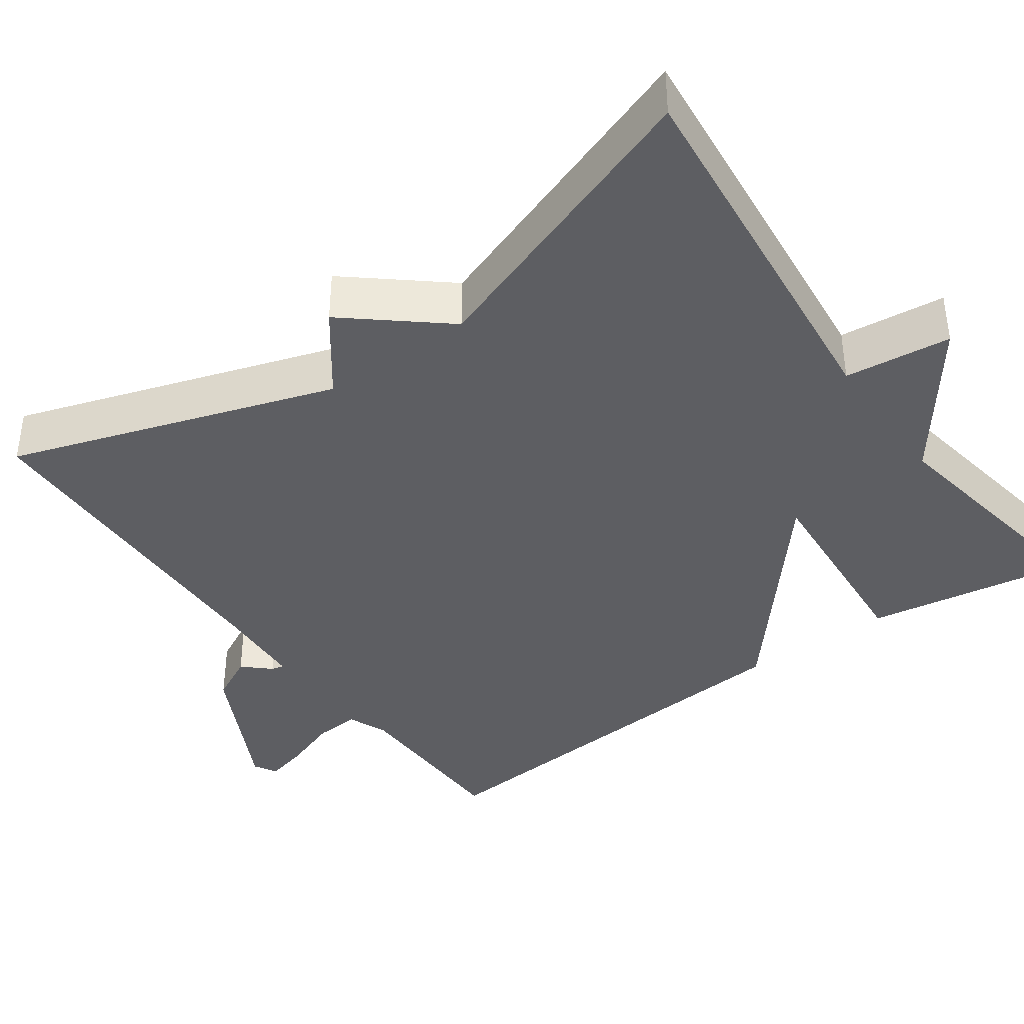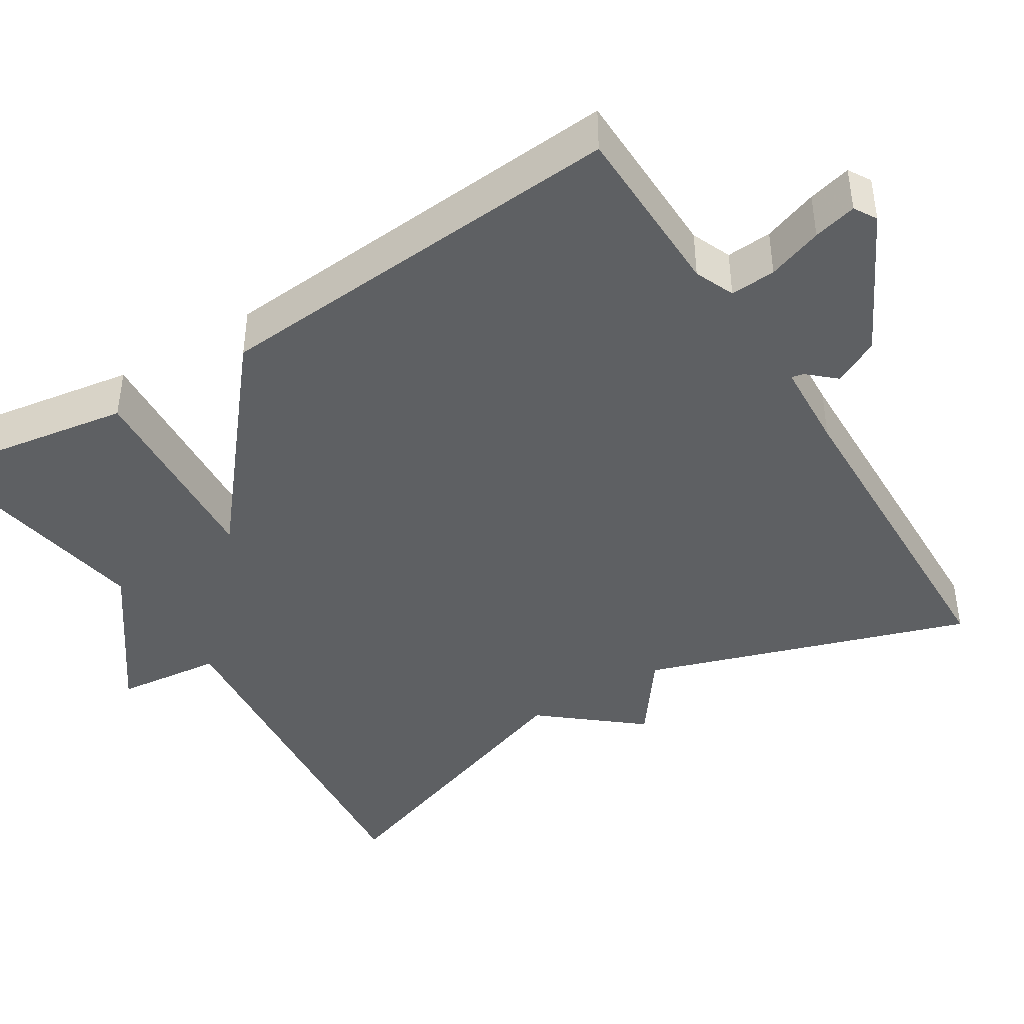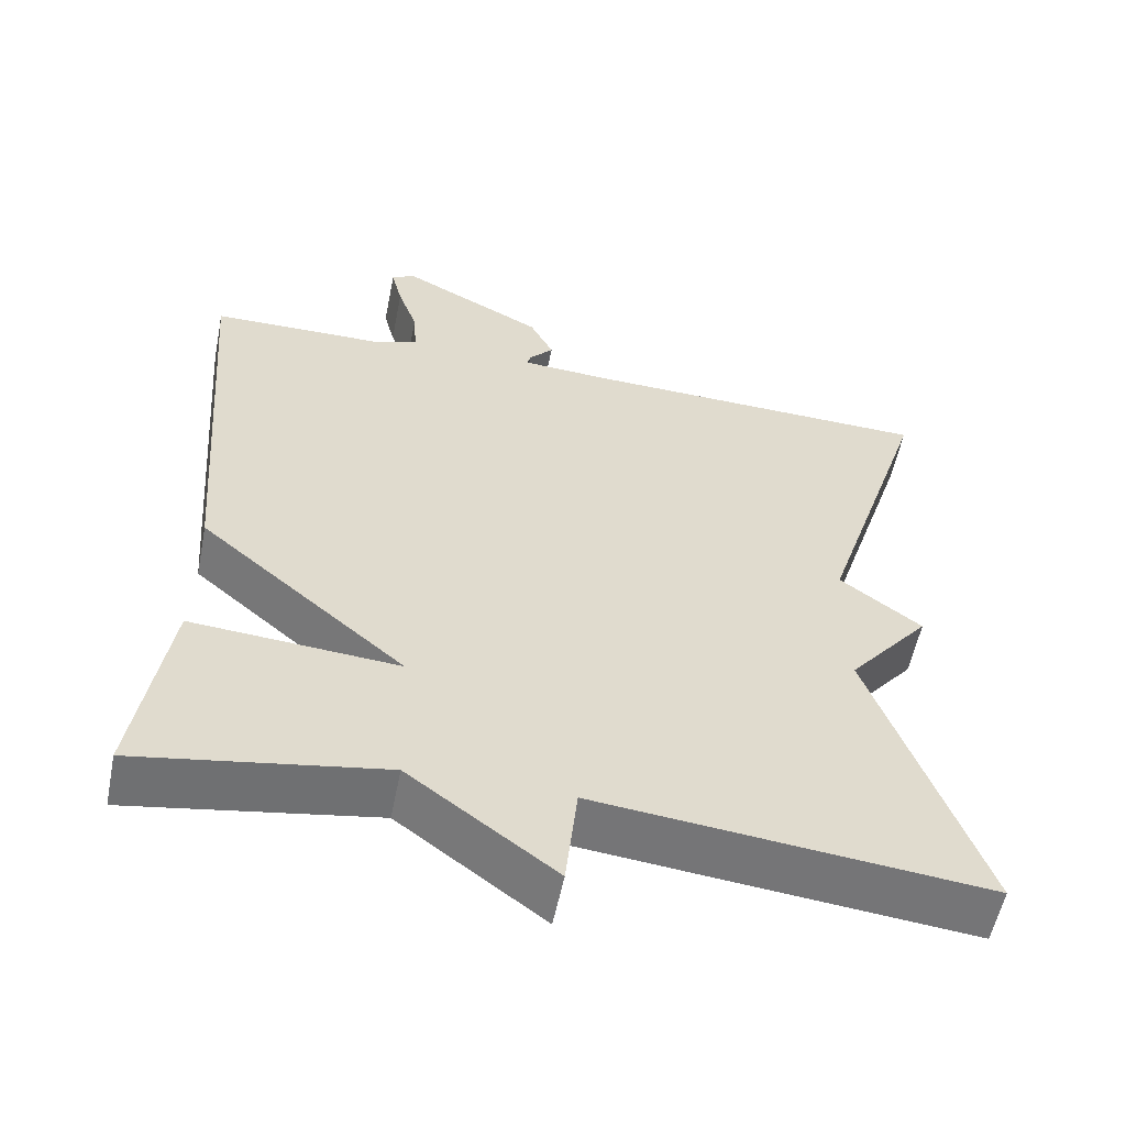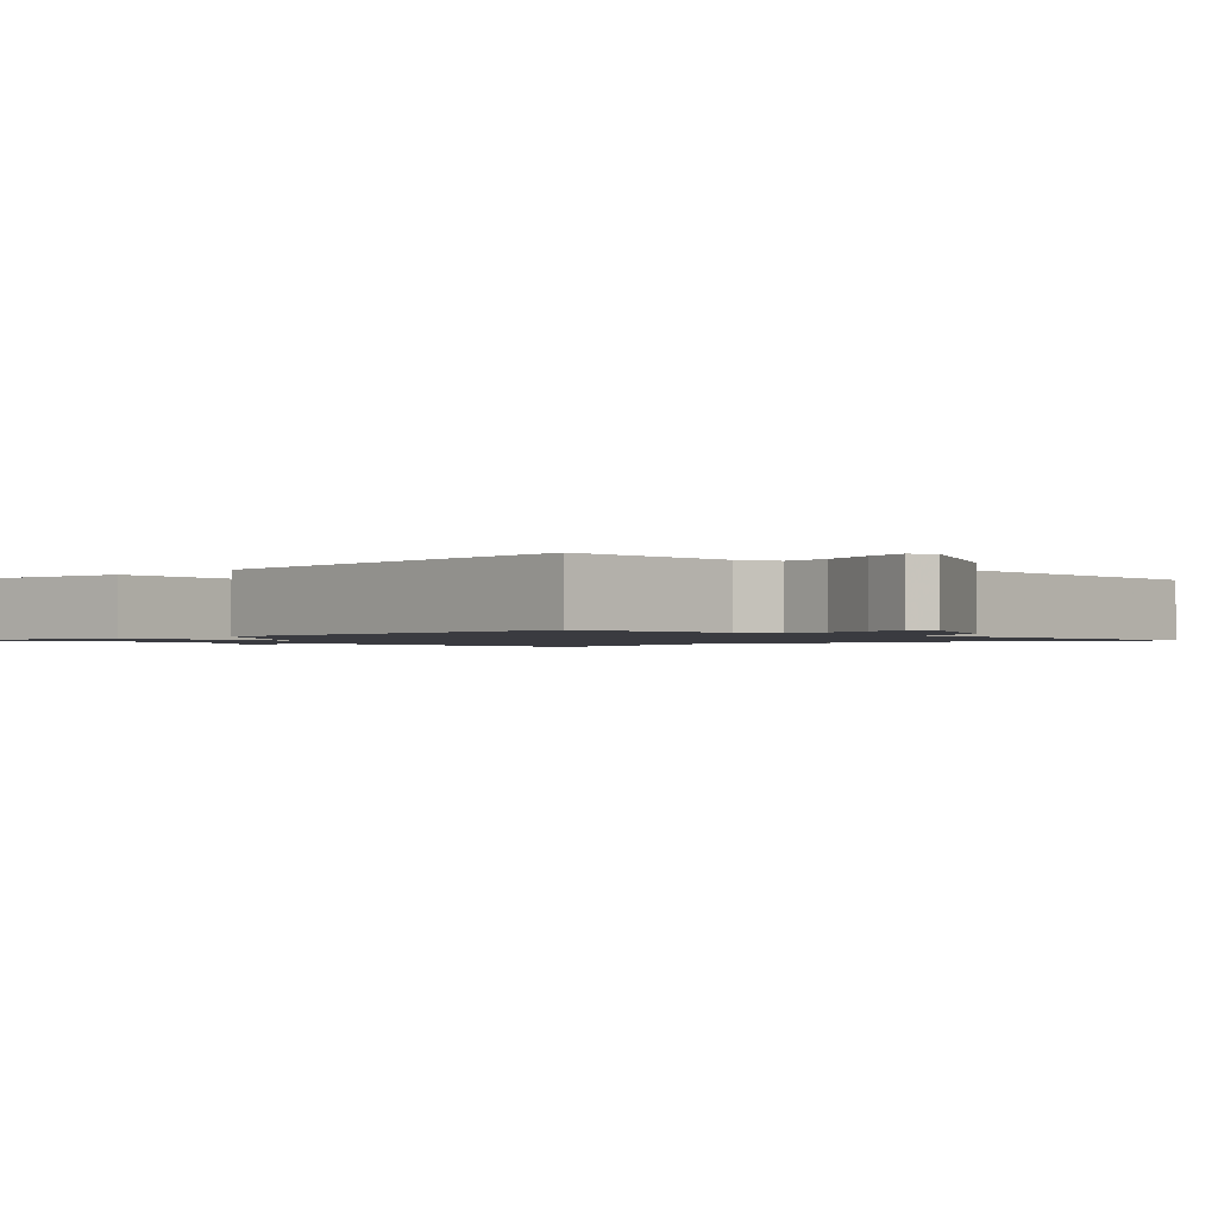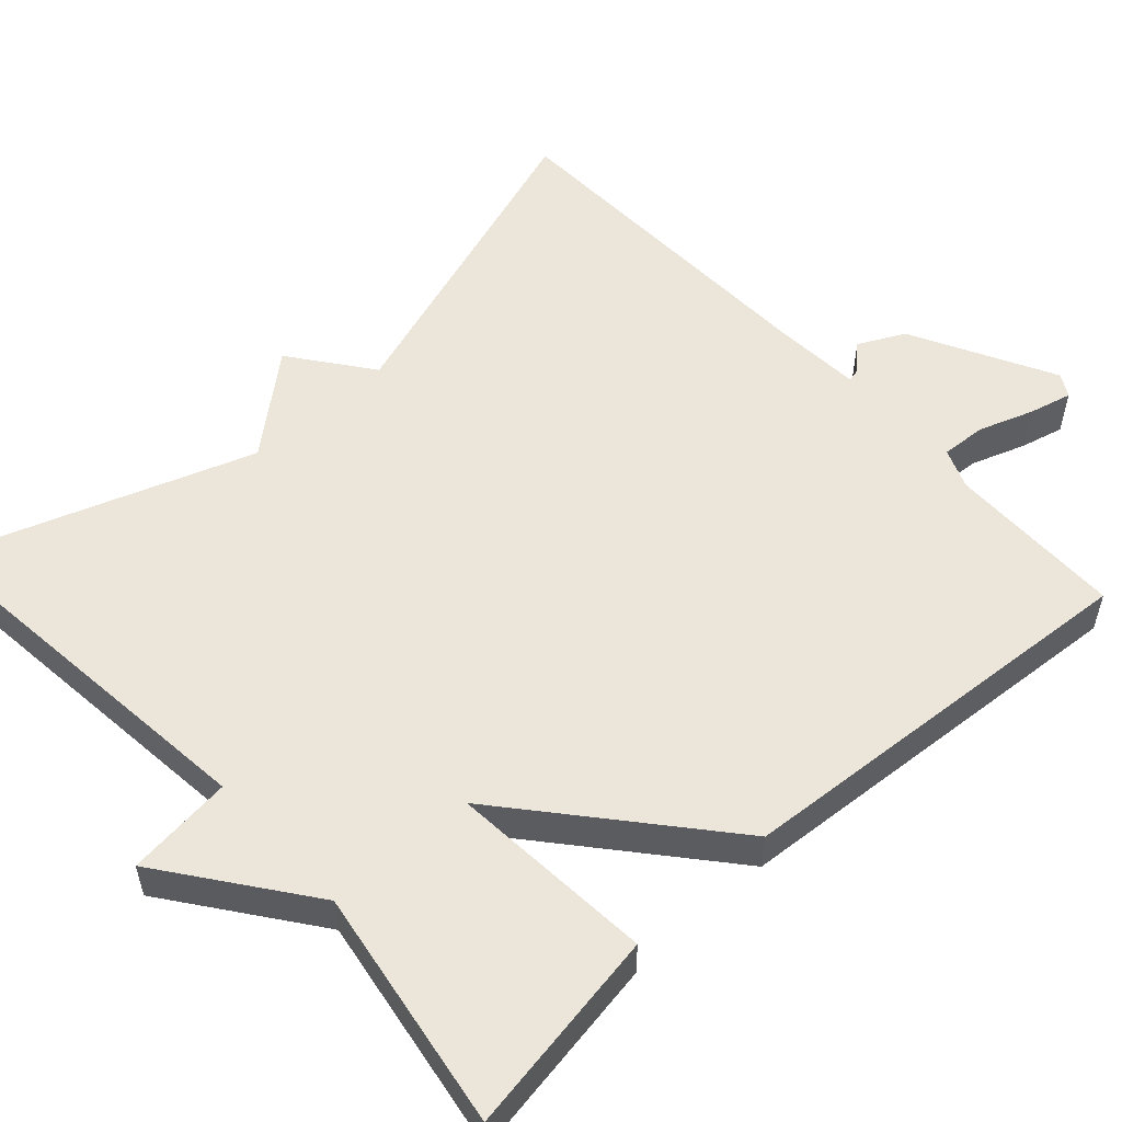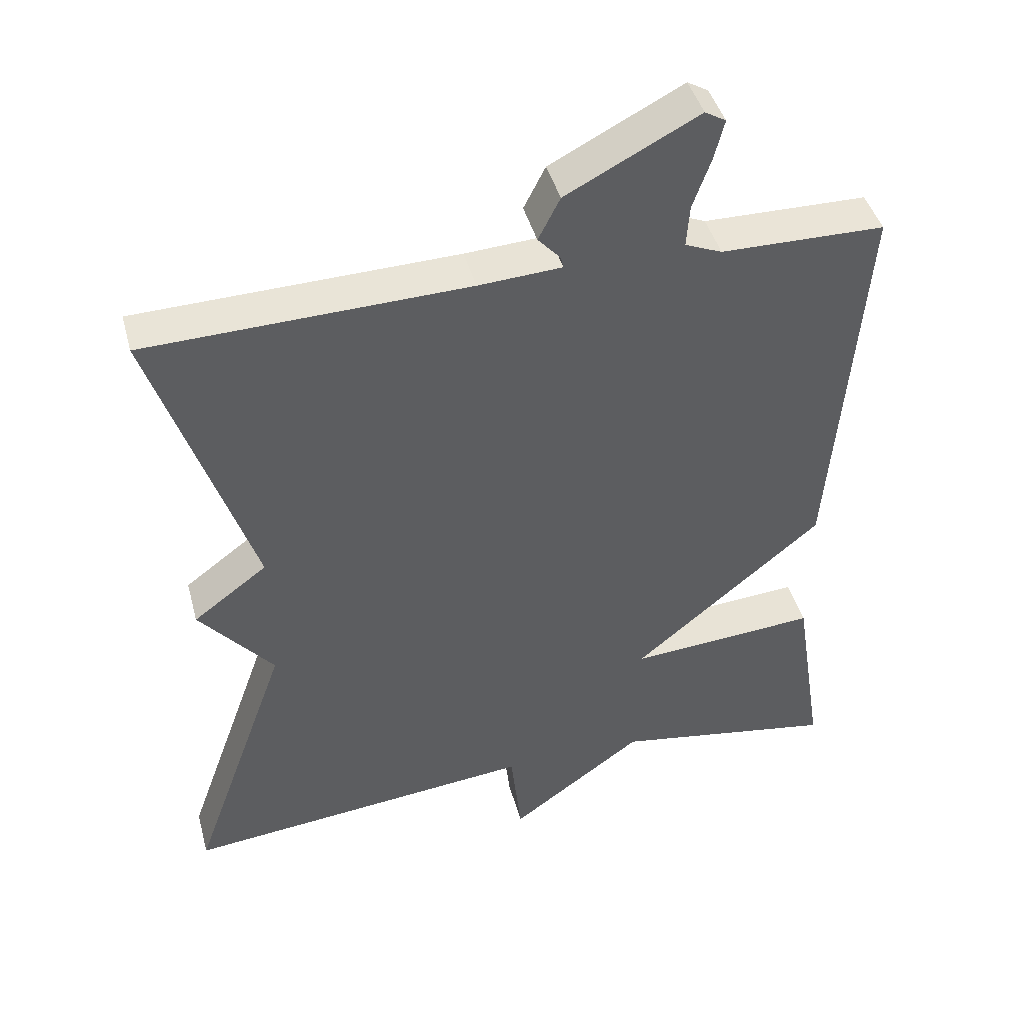
<metadata>
{"format":"obj","ext":"obj","renderer":"f3d","projection":"perspective","resolution":1024,"background":"white","views":[{"elev":-39.3,"azim":125.6,"up":"+Y"},{"elev":-42.4,"azim":-57.9,"up":"+Y"},{"elev":-56.2,"azim":-11.3,"up":"+Z"},{"elev":-1.4,"azim":-45.7,"up":"+Y"},{"elev":54.4,"azim":-132.6,"up":"+Y"},{"elev":43.5,"azim":165.1,"up":"+Z"}]}
</metadata>
<code>
v 0.5 0.07 -0.5
v 0.01 0.07 -0.449
v -0.005 0.07 -0.585
v -0.19 0.07 -0.449
v -0.5 0.07 -0.5
v -0.458 0.07 -0.237
v -0.196 0.07 -0.257
v -0.458 0.07 -0.037
v -0.5 0.07 0.5
v -0.274 0.07 0.503
v -0.223 0.07 0.524
v -0.227 0.07 0.582
v -0.252 0.07 0.652
v -0.266 0.07 0.707
v -0.237 0.07 0.724
v -0.054 0.07 0.629
v -0.024 0.07 0.57
v -0.055 0.07 0.536
v -0.059 0.07 0.52
v 0.056 0.07 0.513
v 0.5 0.07 0.5
v 0.363 0.07 0.085
v 0.466 0.07 0.008
v 0.363 0.07 -0.115
v 0.5 0 -0.5
v 0.01 0 -0.449
v -0.005 0 -0.585
v -0.19 0 -0.449
v -0.5 0 -0.5
v -0.458 0 -0.237
v -0.196 0 -0.257
v -0.458 0 -0.037
v -0.5 0 0.5
v -0.274 0 0.503
v -0.223 0 0.524
v -0.227 0 0.582
v -0.252 0 0.652
v -0.266 0 0.707
v -0.237 0 0.724
v -0.054 0 0.629
v -0.024 0 0.57
v -0.055 0 0.536
v -0.059 0 0.52
v 0.056 0 0.513
v 0.5 0 0.5
v 0.363 0 0.085
v 0.466 0 0.008
v 0.363 0 -0.115
f 22 23 24
f 20 21 22
f 19 20 22 24
f 16 17 18
f 15 16 18
f 14 15 18
f 13 14 18
f 12 13 18
f 11 12 18 19
f 24 1 2
f 19 24 2
f 11 19 2
f 10 11 2
f 7 8 9 10
f 4 5 6 7
f 3 4 7
f 2 3 7 10
f 48 47 46
f 46 45 44
f 48 46 44 43
f 42 41 40
f 42 40 39
f 42 39 38
f 42 38 37
f 42 37 36
f 43 42 36 35
f 26 25 48
f 26 48 43
f 26 43 35
f 26 35 34
f 34 33 32 31
f 31 30 29 28
f 31 28 27
f 34 31 27 26
f 1 25 26 2
f 2 26 27 3
f 3 27 28 4
f 4 28 29 5
f 5 29 30 6
f 6 30 31 7
f 7 31 32 8
f 8 32 33 9
f 9 33 34 10
f 10 34 35 11
f 11 35 36 12
f 12 36 37 13
f 13 37 38 14
f 14 38 39 15
f 15 39 40 16
f 16 40 41 17
f 17 41 42 18
f 18 42 43 19
f 19 43 44 20
f 20 44 45 21
f 21 45 46 22
f 22 46 47 23
f 23 47 48 24
f 24 48 25 1

</code>
